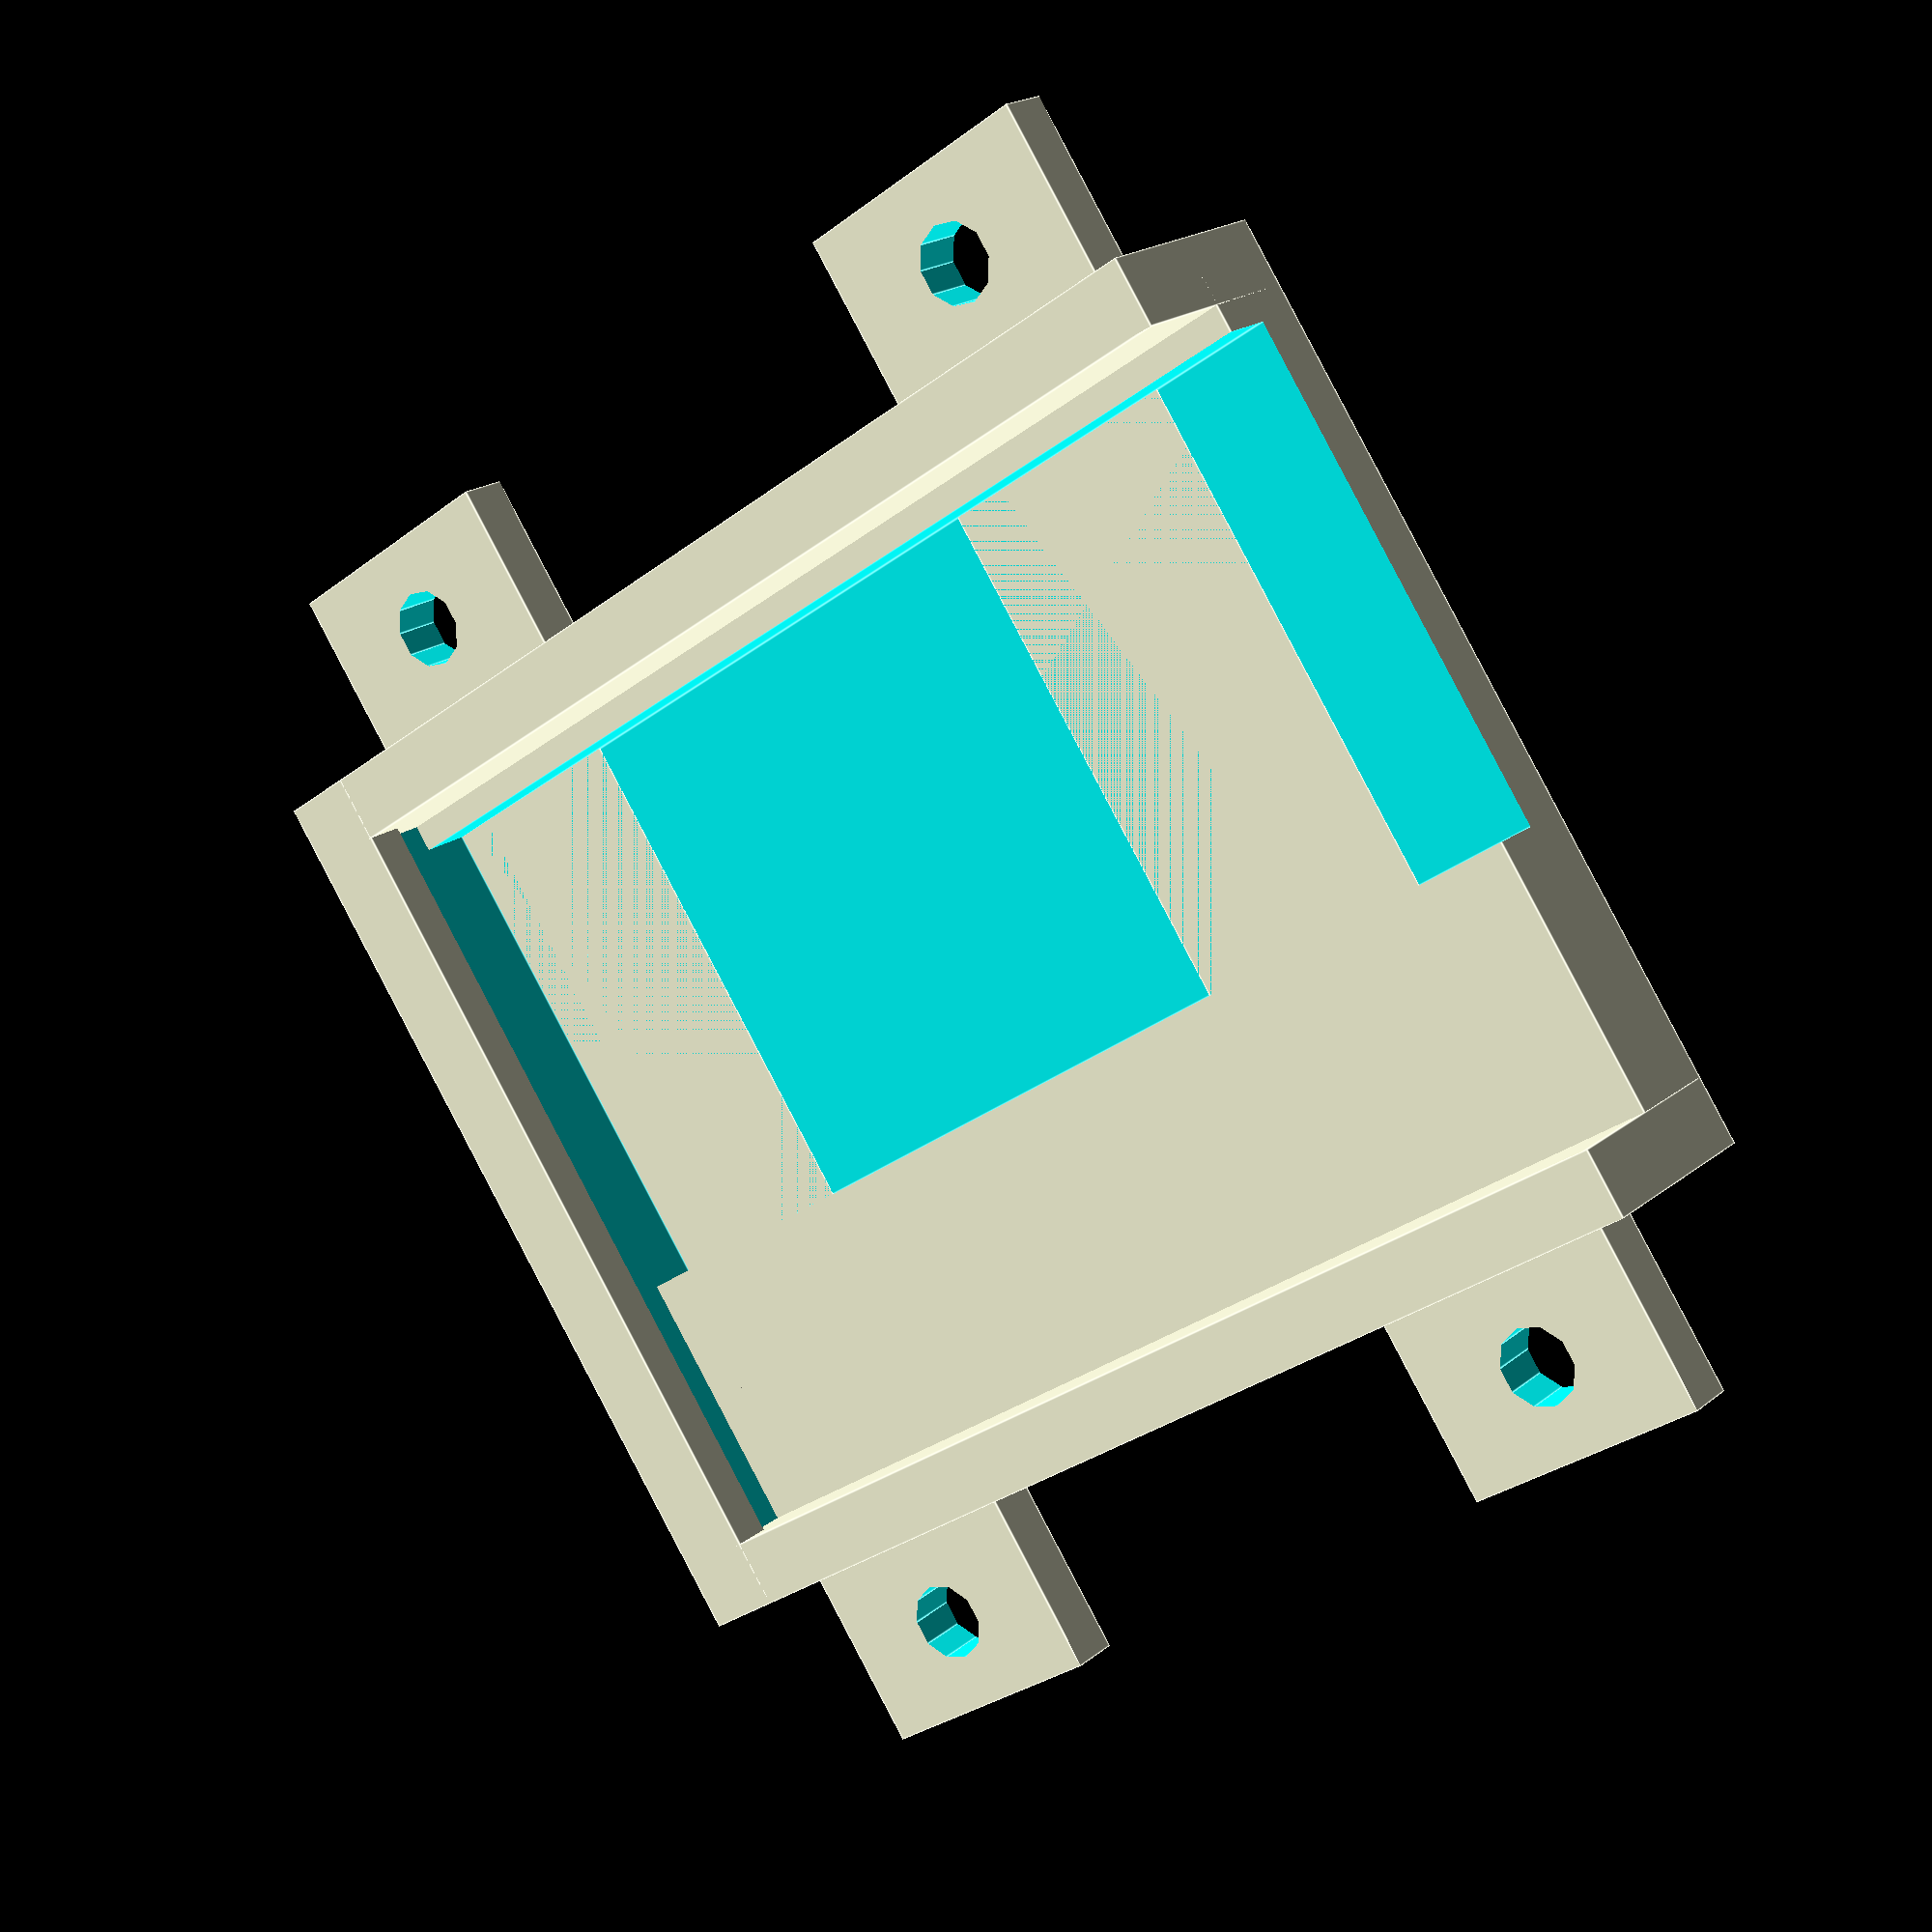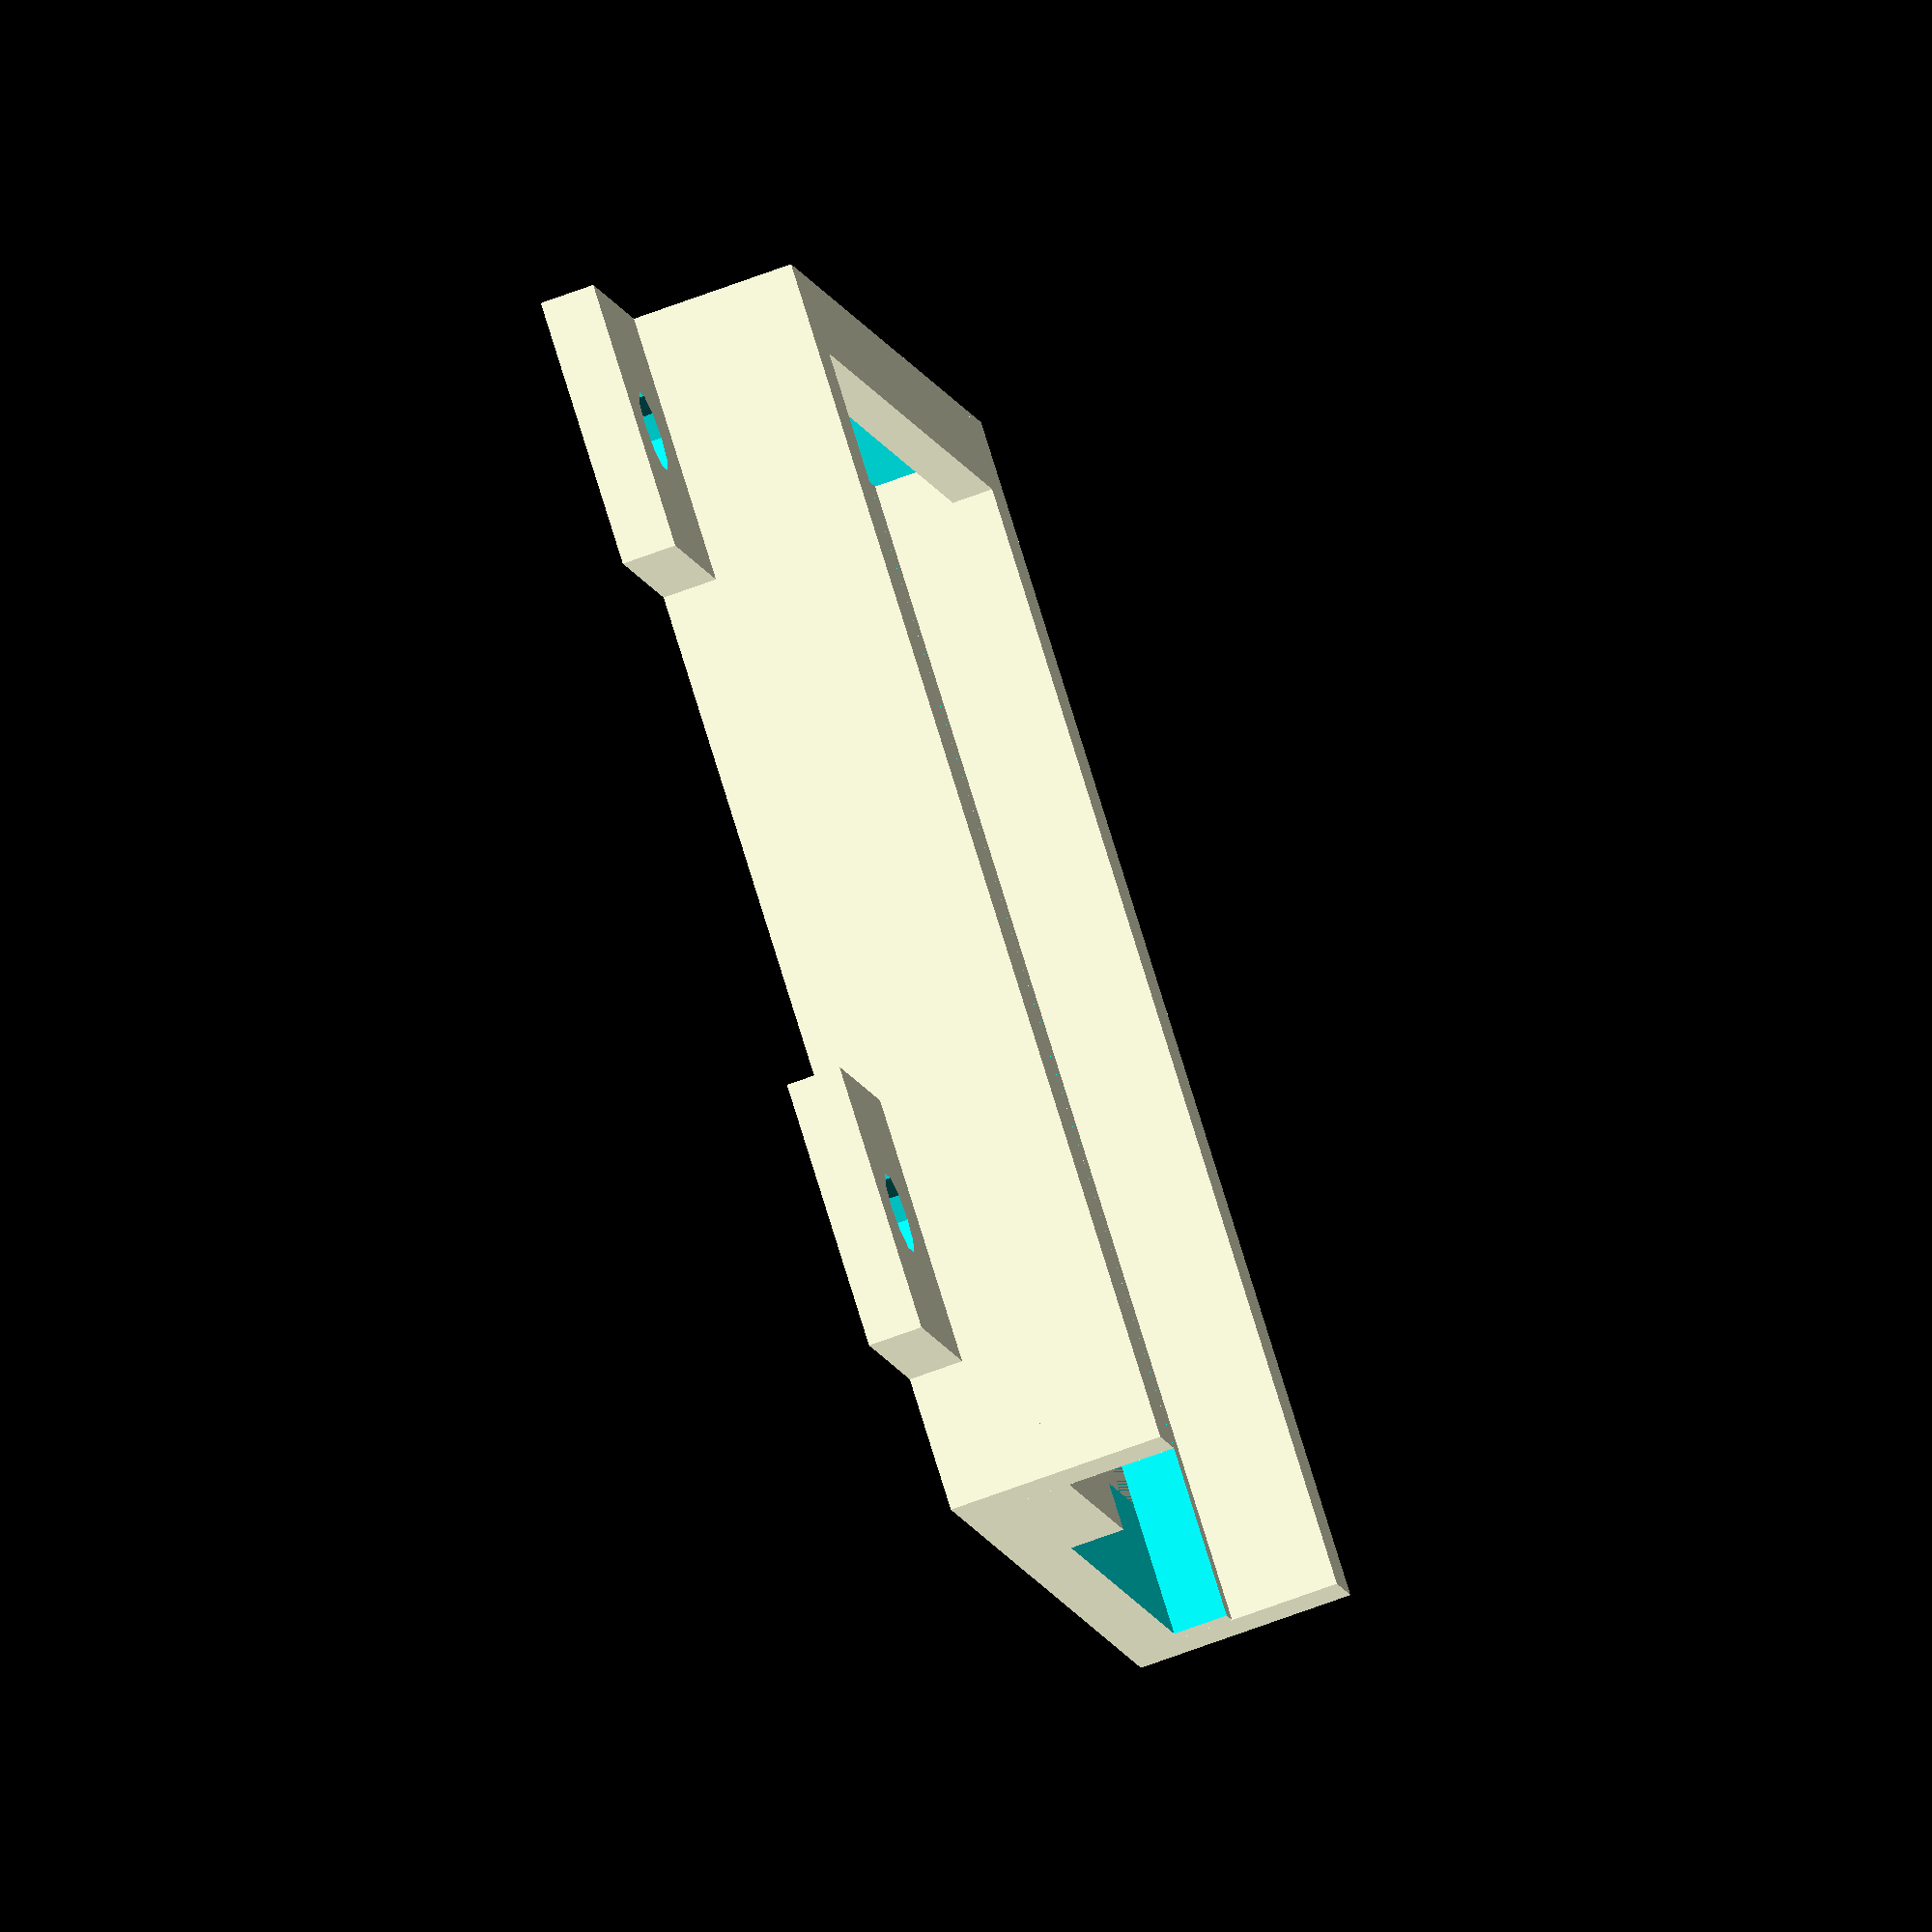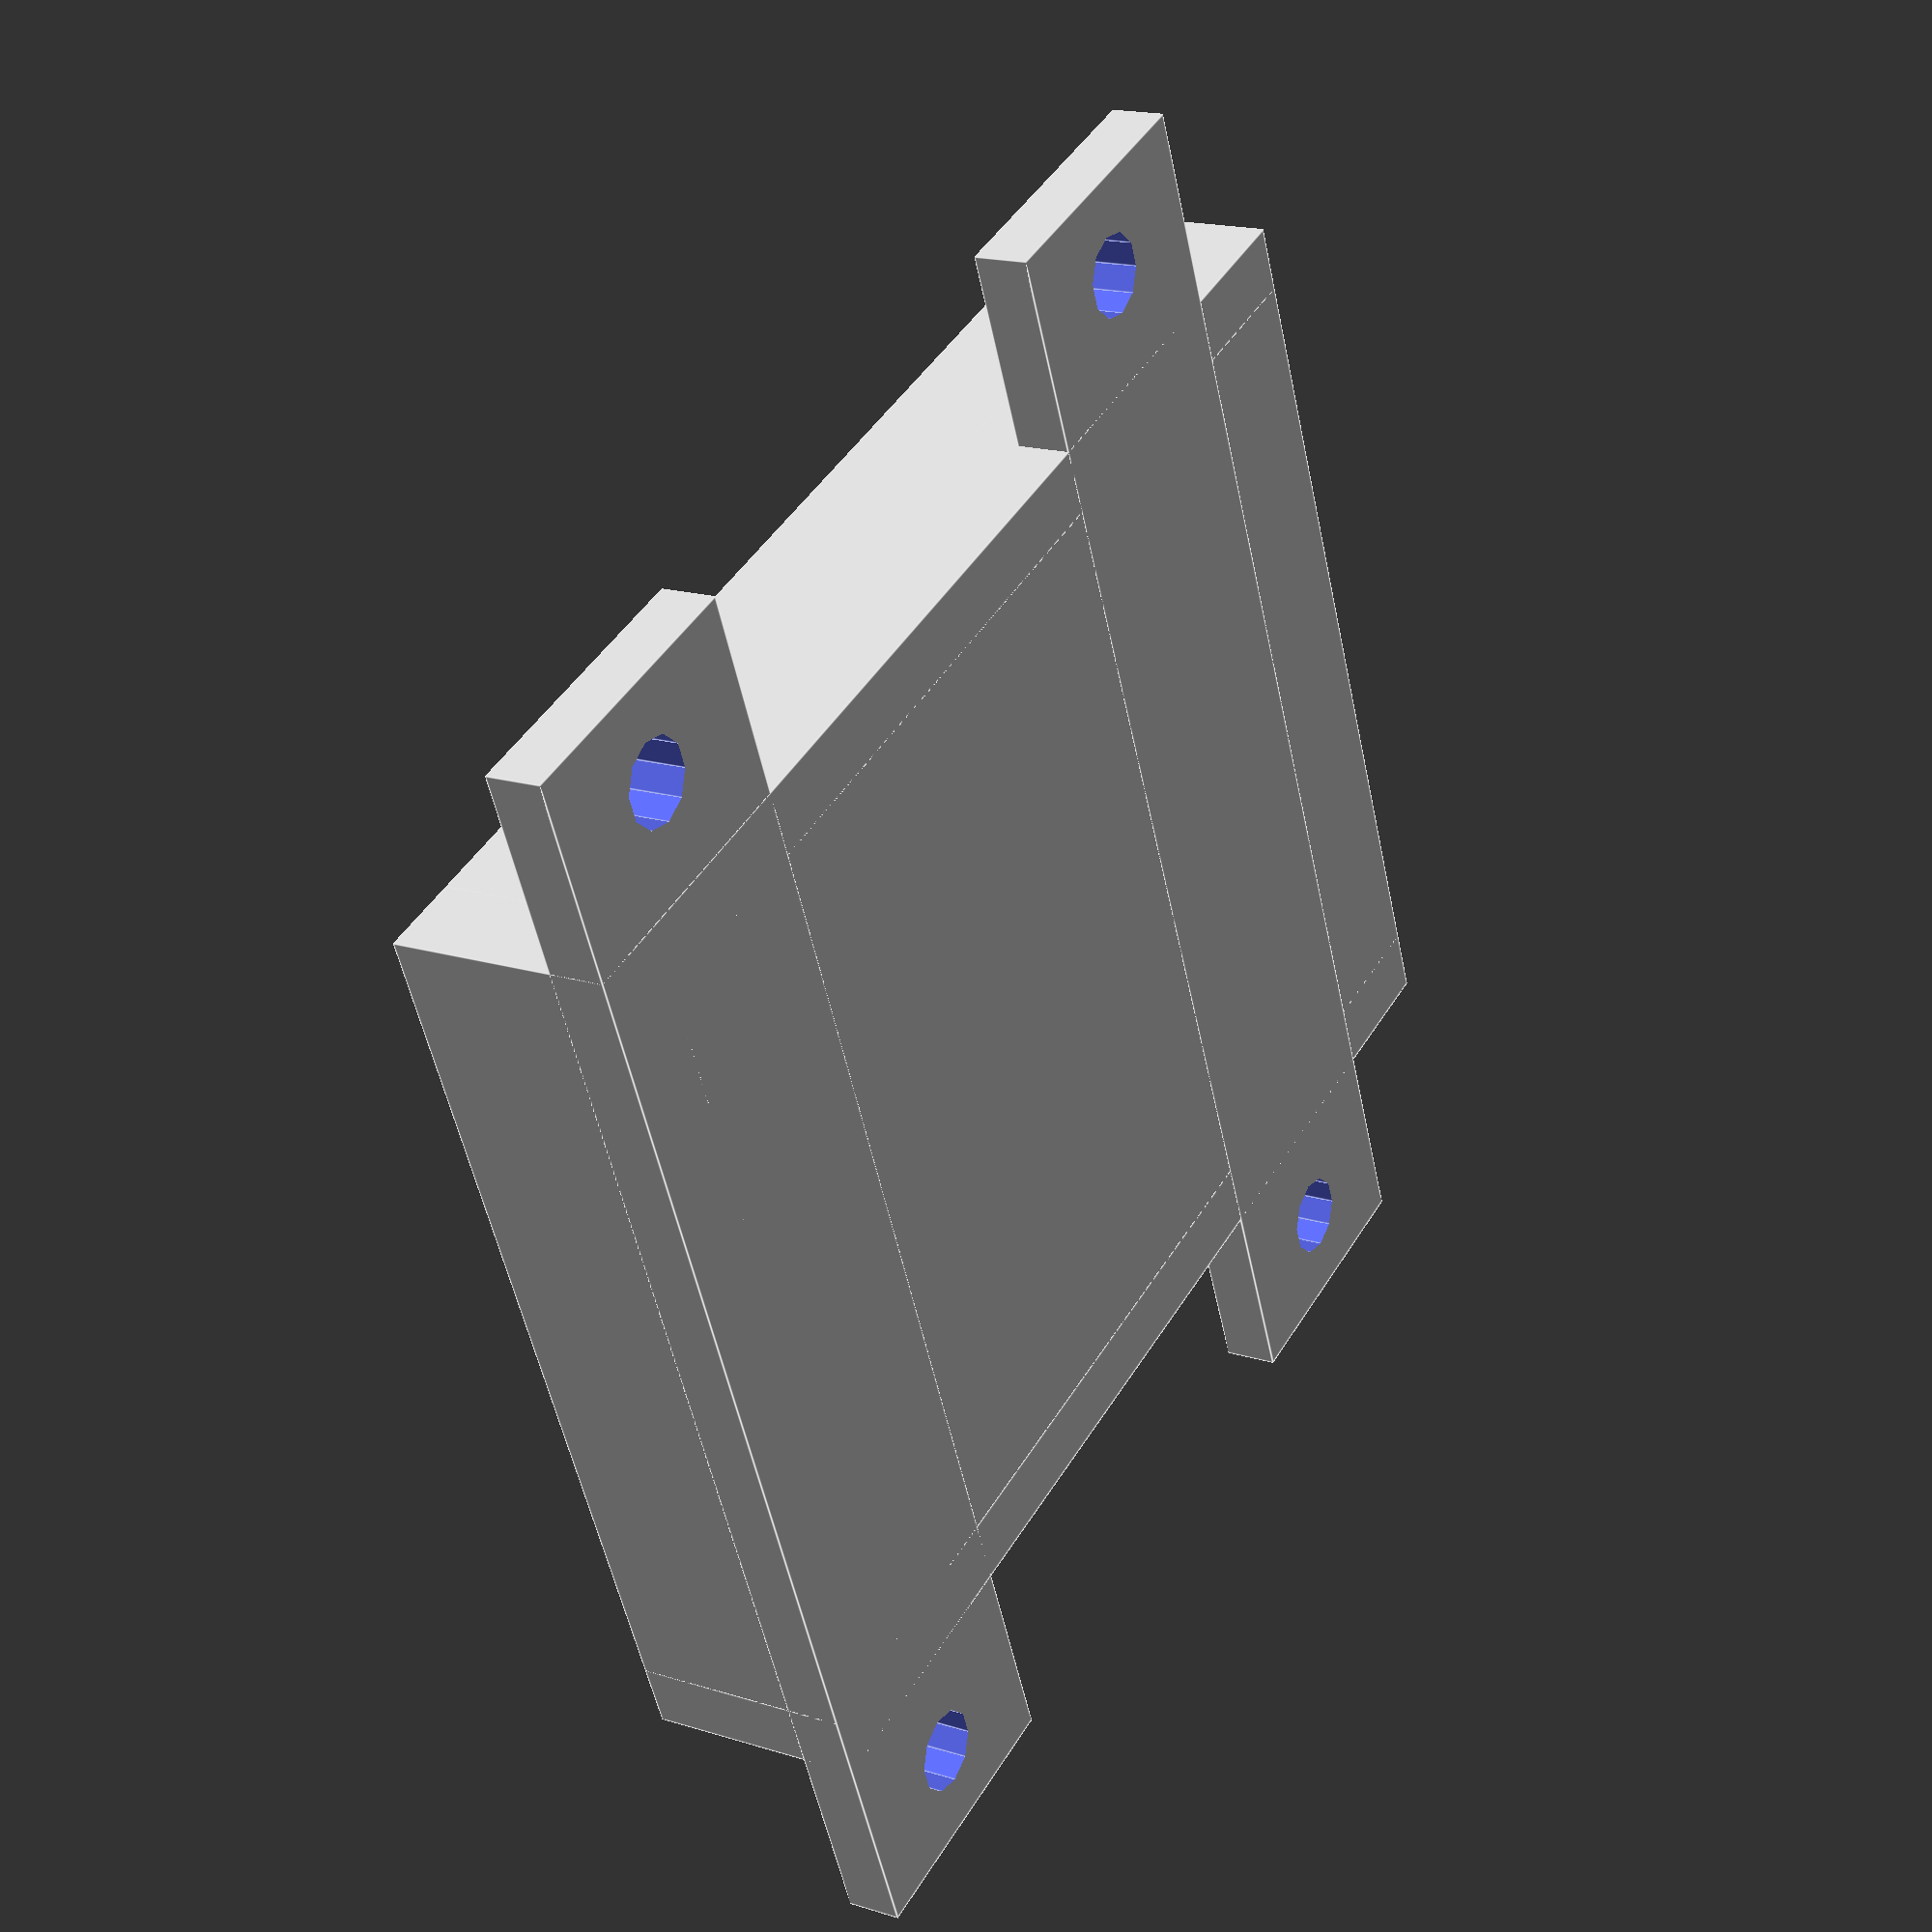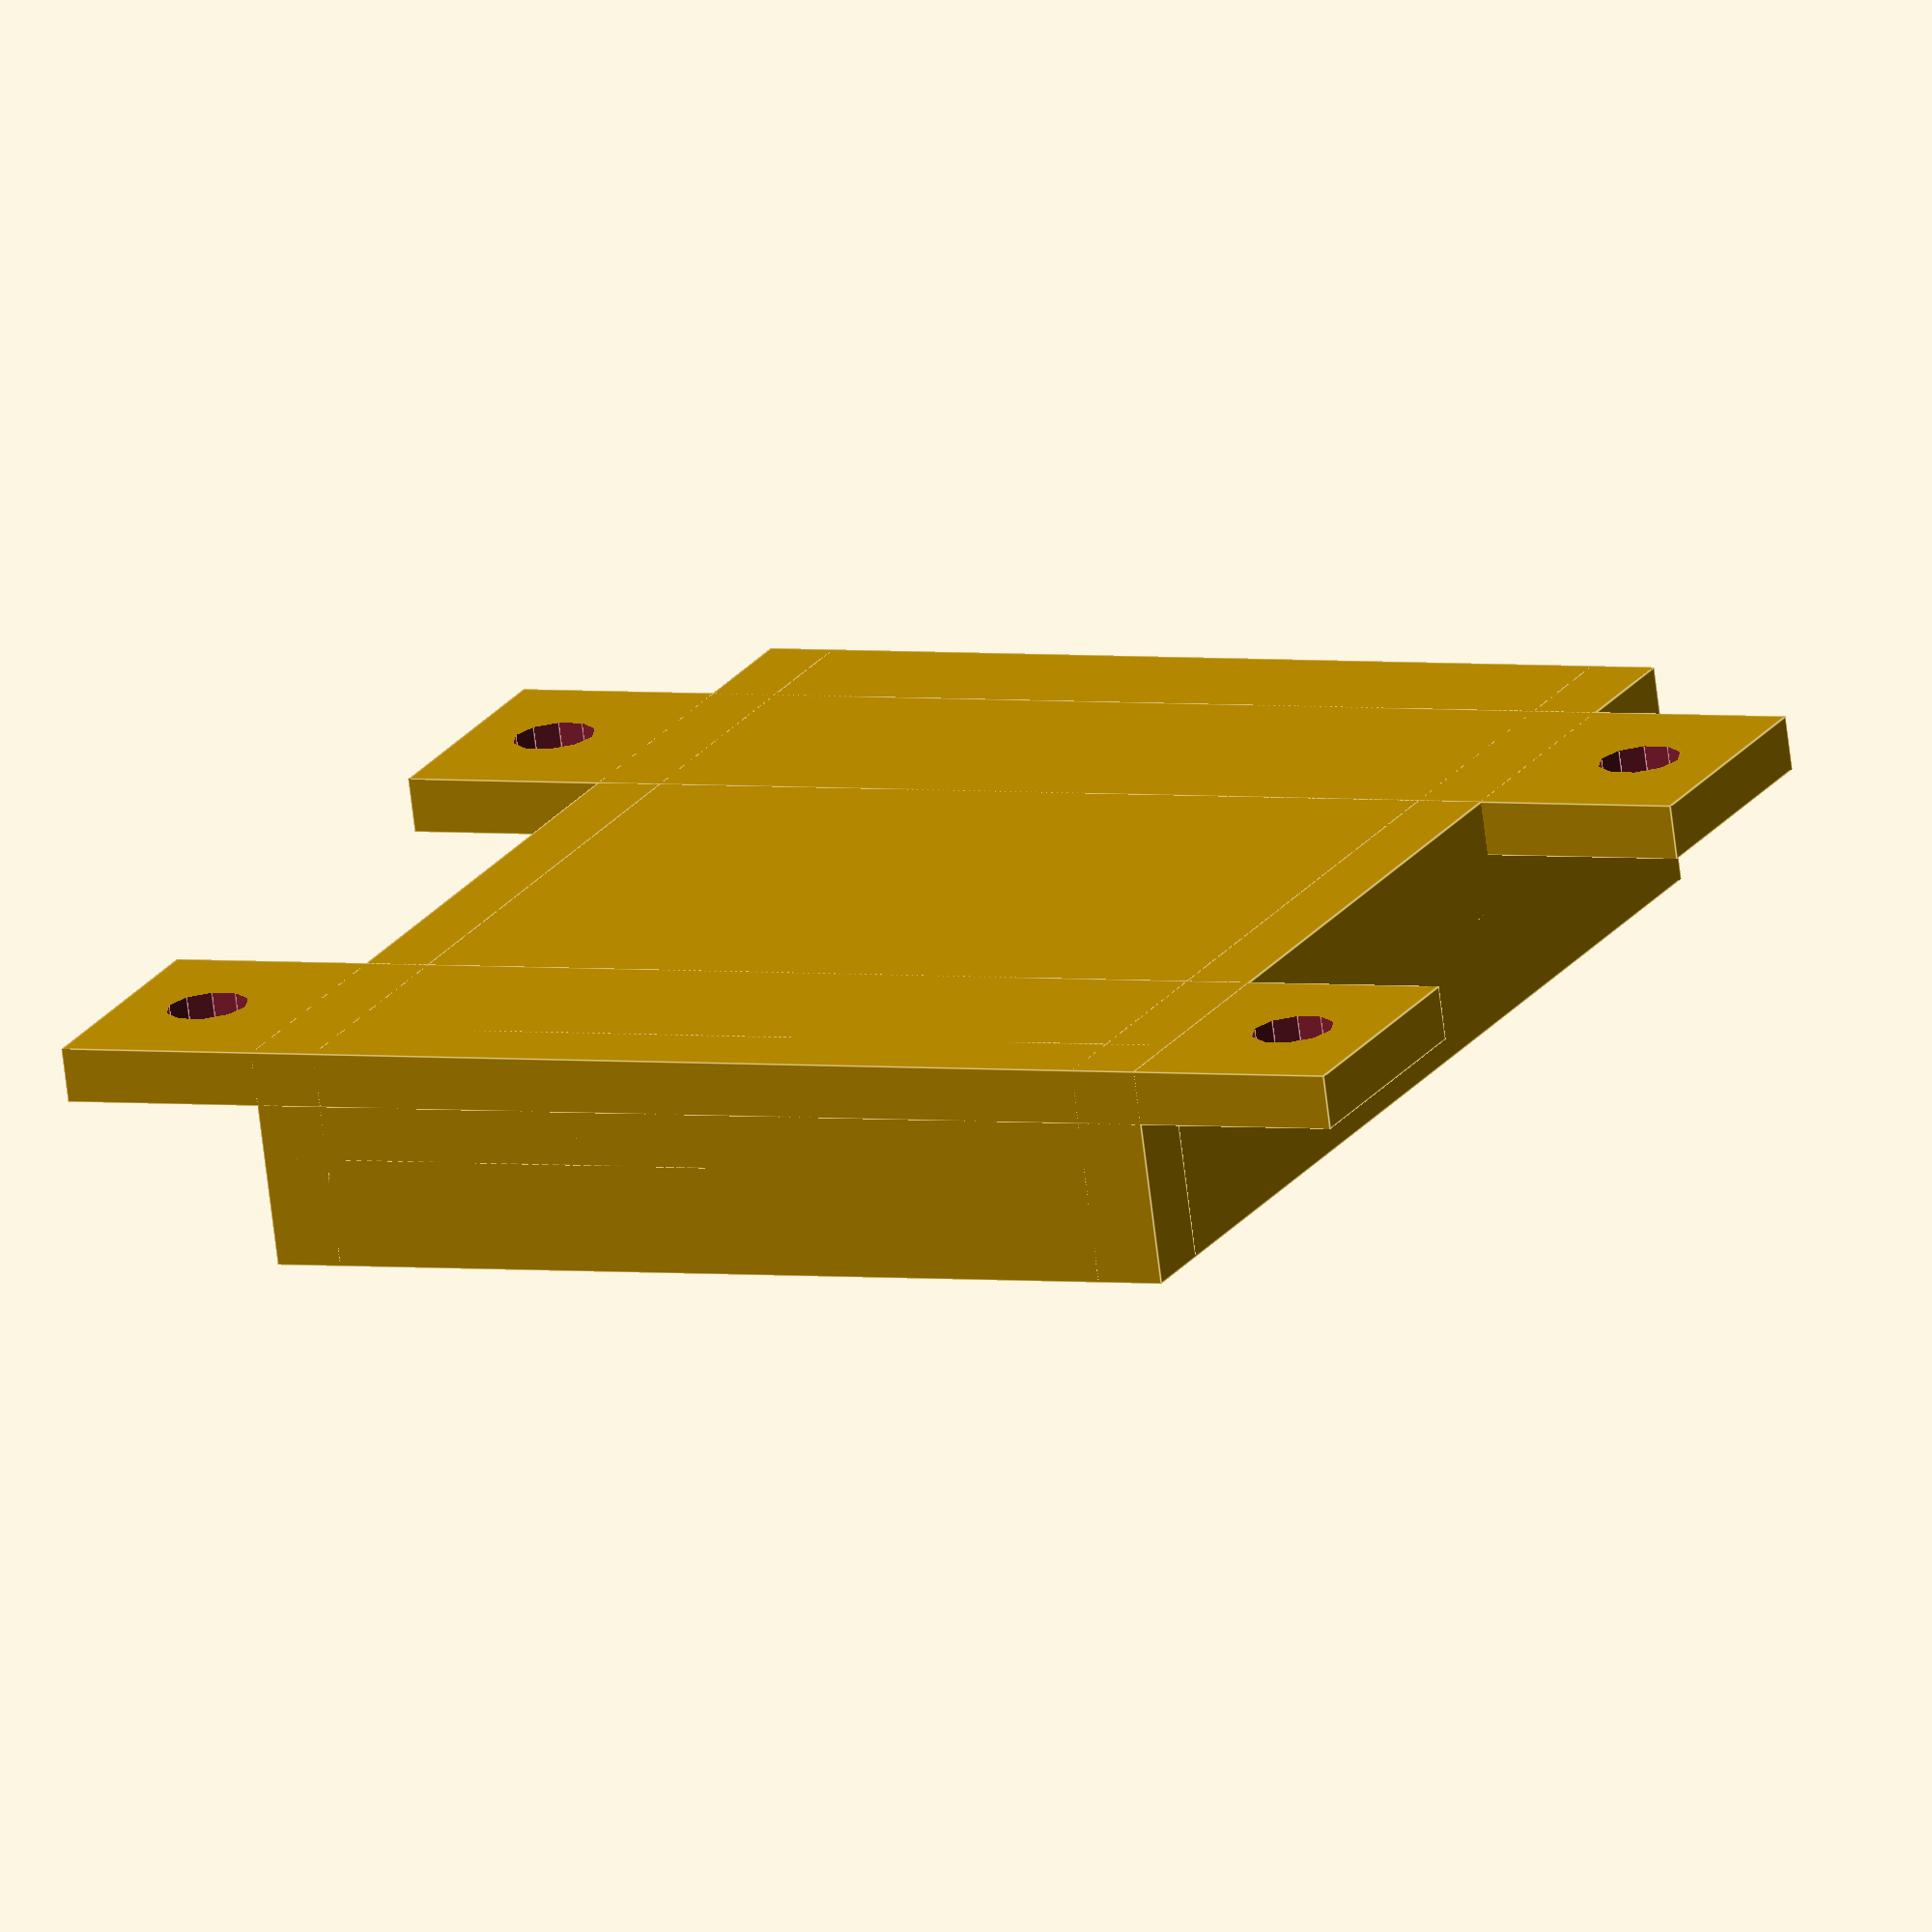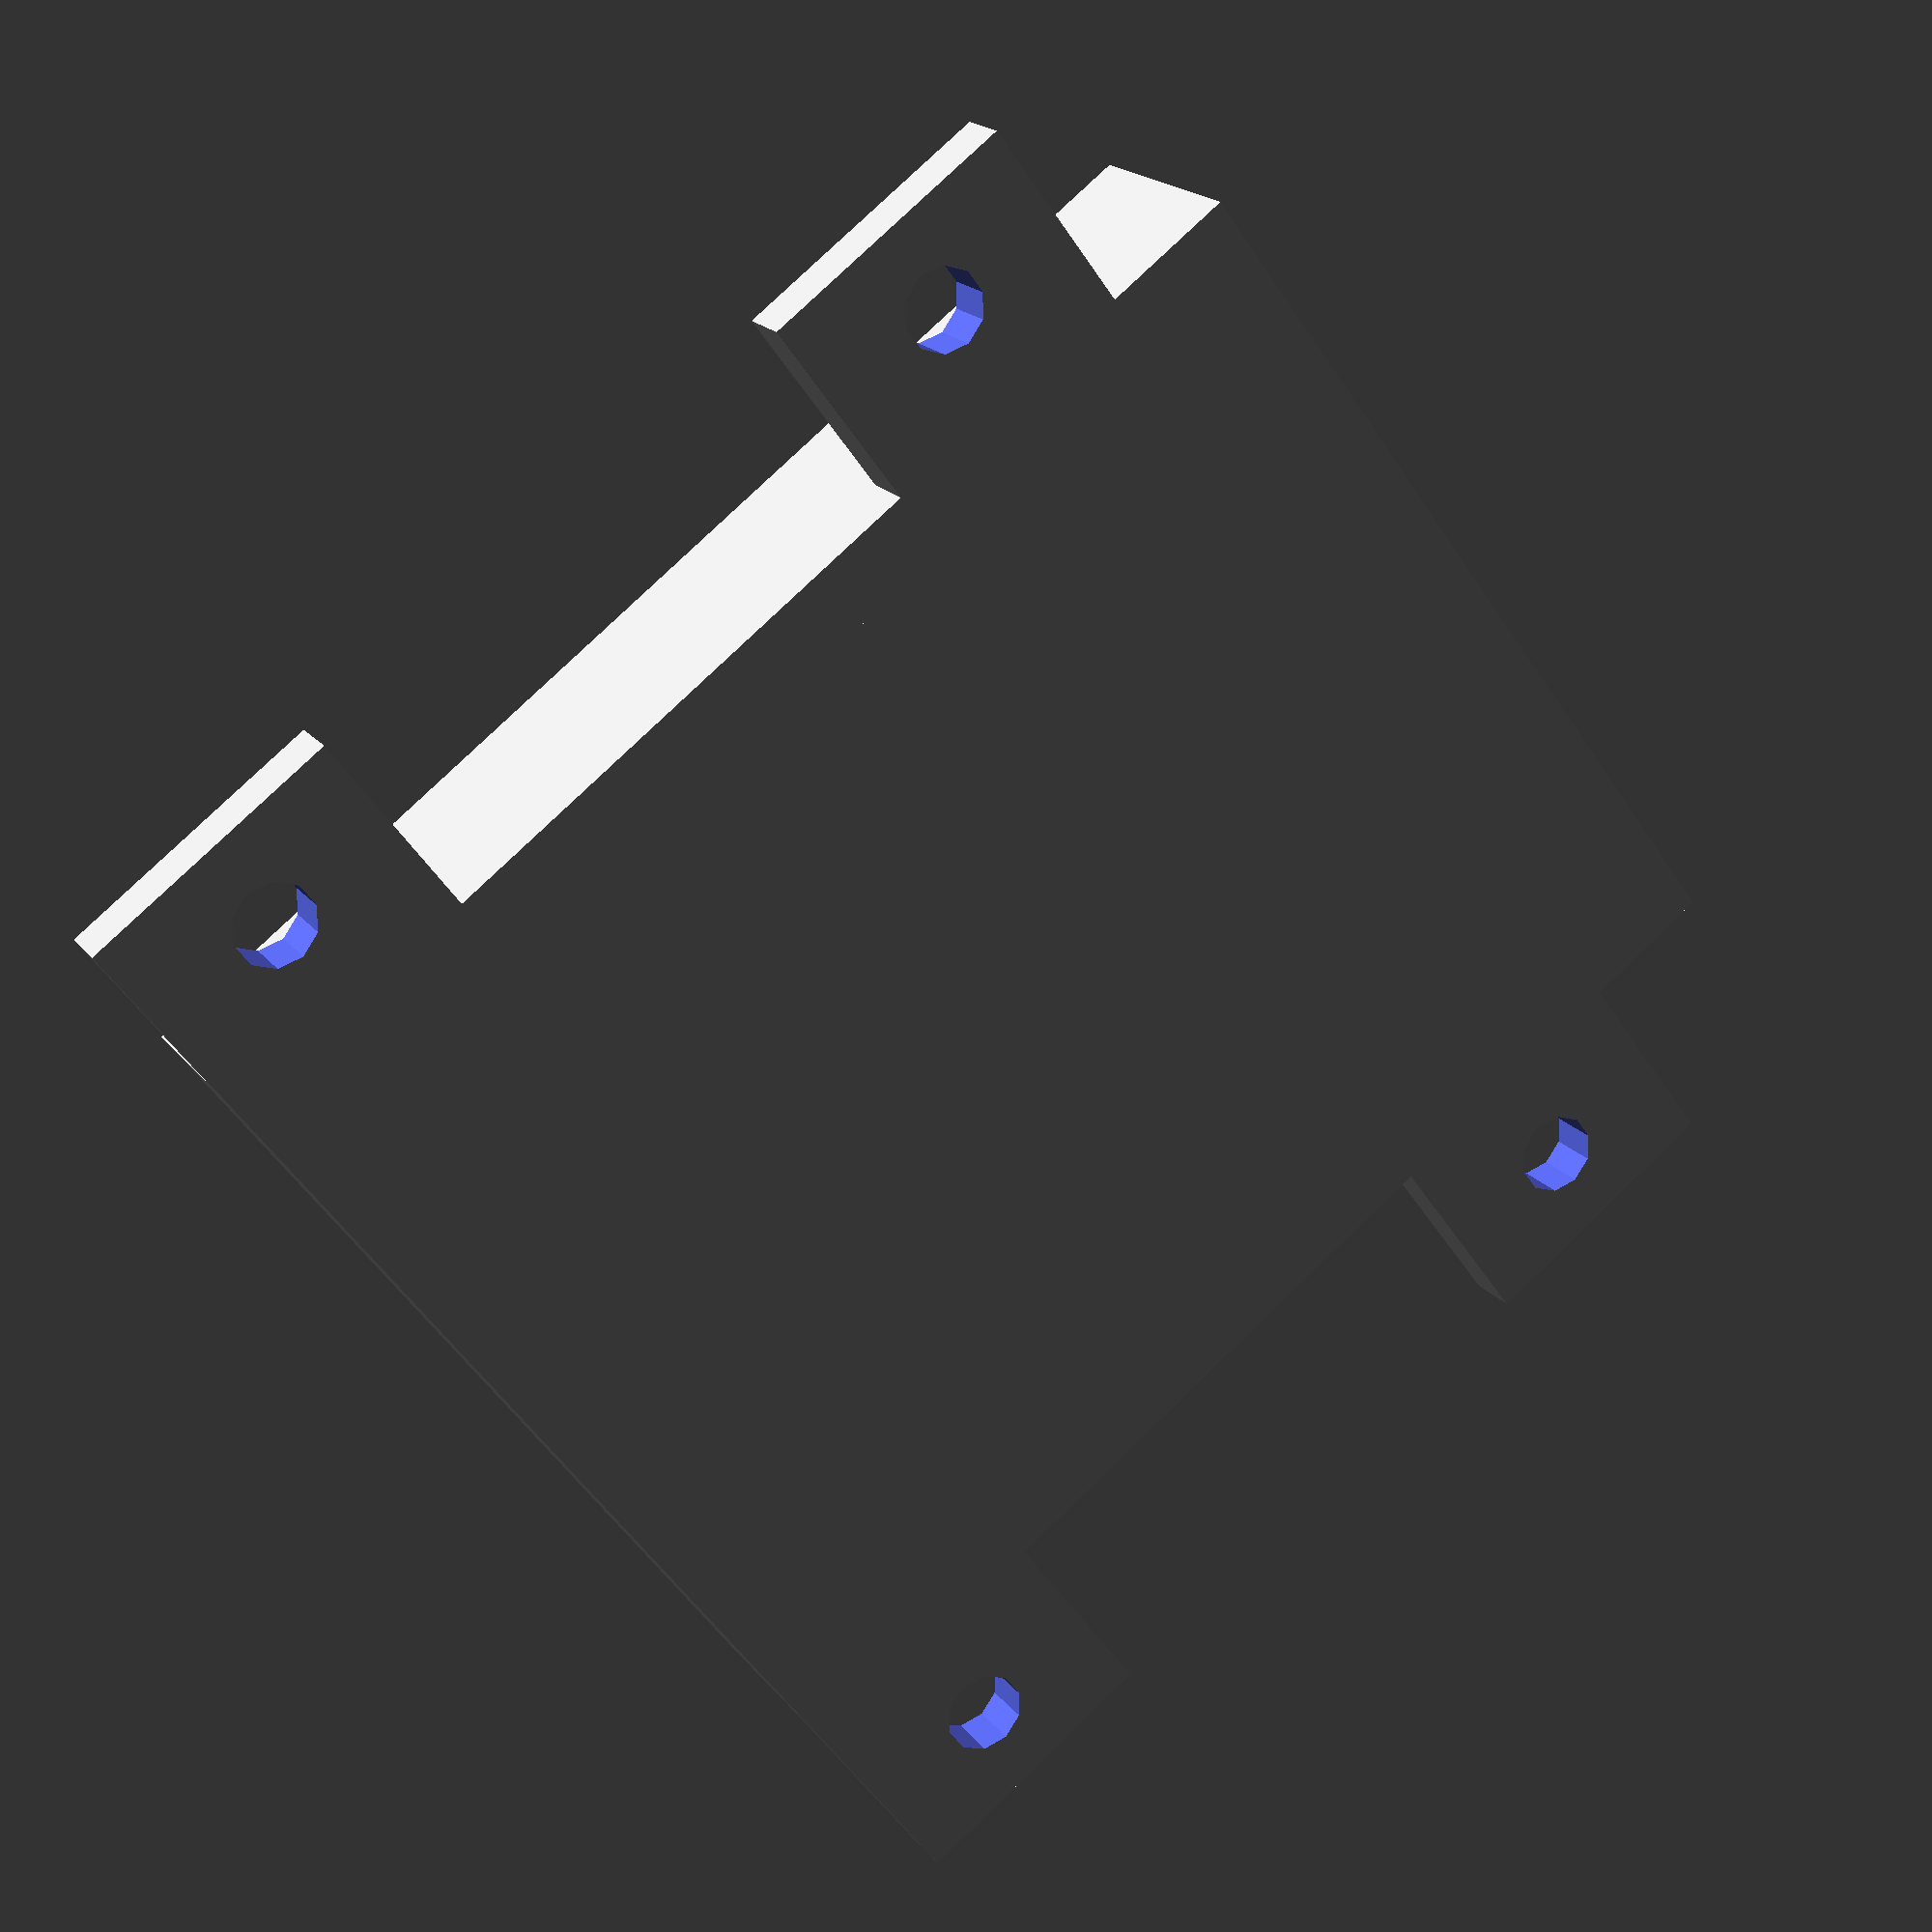
<openscad>
$fn=10;

difference(){
    cube([45,35,4]);
    translate([0,12.5,2])cube([45.1,19,2.1]);   
}
cube([45,2.5,8]);
translate([0,32.5,0])cube([45,2.5,8]);
difference(){
    cube([3,35,8]);
    translate([1.5,0,2])cube([3,35,4.5]);
}
difference(){
    translate([0,-7.5,0])cube([10,50,2]);
    translate([5,-4,-1])rotate([0,0,90])cylinder(r=1.5,h=100);
    translate([5,39,-1])rotate([0,0,90])cylinder(r=1.5,h=100);
}
difference(){
    translate([30,-7.5,0])cube([10,50,2]);
    translate([35,-4,-1])rotate([0,0,90])cylinder(r=1.5,h=100);
    translate([35,39,-1])rotate([0,0,90])cylinder(r=1.5,h=100);
}
</openscad>
<views>
elev=340.5 azim=325.5 roll=34.8 proj=p view=edges
elev=67.7 azim=33.5 roll=290.6 proj=o view=wireframe
elev=162.5 azim=22.7 roll=58.4 proj=p view=edges
elev=72.5 azim=245.4 roll=187.0 proj=o view=edges
elev=340.7 azim=216.6 roll=153.6 proj=p view=wireframe
</views>
